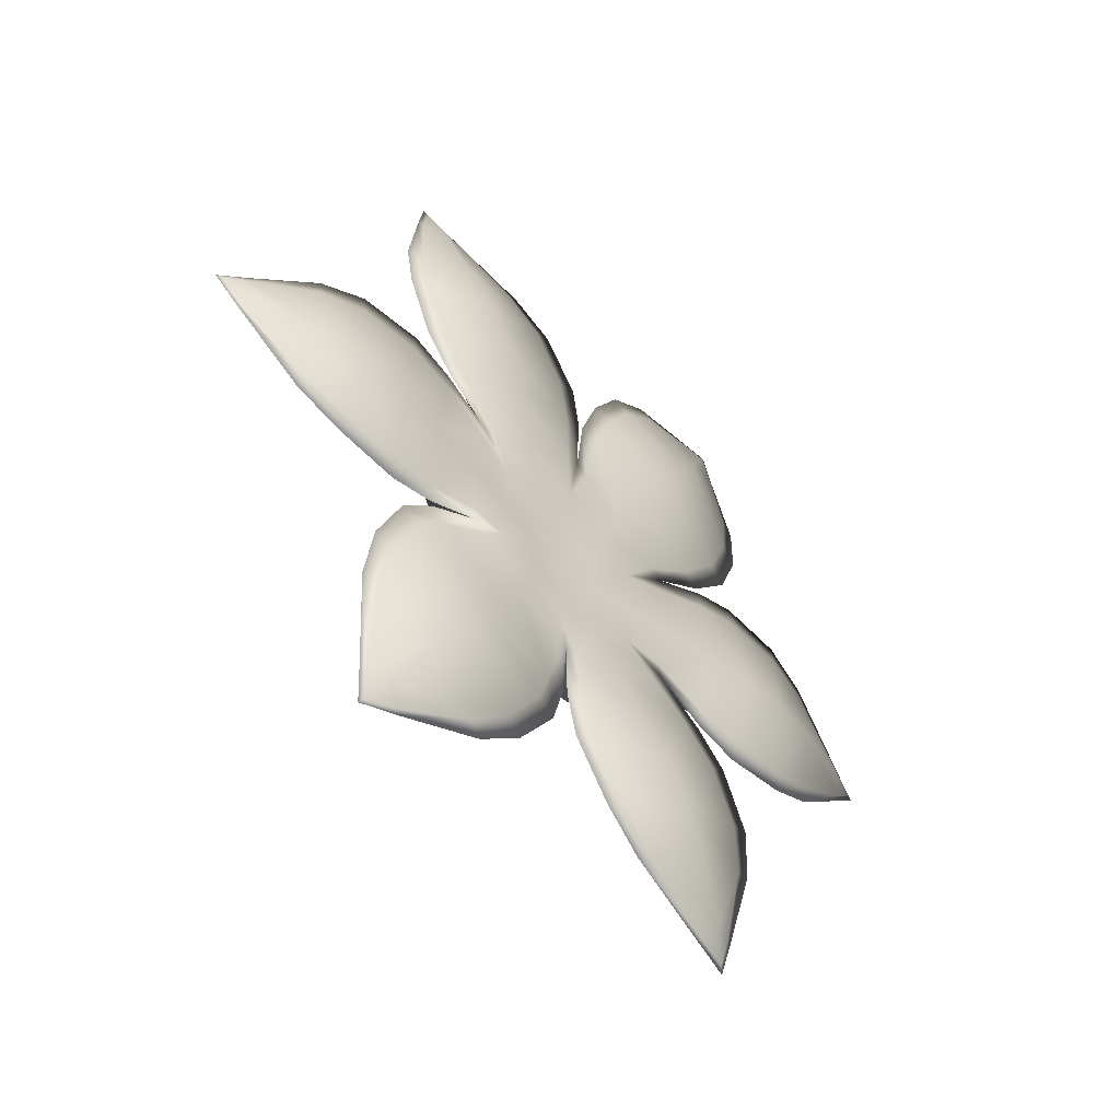
<metadata>
{"format":"obj","ext":"obj","renderer":"f3d","projection":"perspective","resolution":1024,"background":"white","views":[{"elev":15.2,"azim":97.7,"up":"+Y"}]}
</metadata>
<code>
g pm0492_11_FlowerESkin_ty2
v -0.02693 0.1927 -0.09986
v -0.02702 0.1883 -0.1044
v -0.02615 0.1886 -0.1043
v -0.02745 0.178 -0.1153
v -0.02608 0.1921 -0.1007
v -0.02122 0.1912 -0.1009
v -0.02085 0.1915 -0.1001
v -0.008645 0.1877 -0.1029
v -0.006896 0.1887 -0.101
v 0.0003734 0.1853 -0.103
v -0.0227 0.1898 -0.104
v -0.01564 0.1838 -0.1104
v -0.02509 0.1791 -0.1143
v -0.02266 0.1732 -0.1196
v -0.02552 0.1717 -0.121
v -0.01123 0.1793 -0.1141
v -0.001947 0.1841 -0.1052
v 0.004718 0.1774 -0.109
v 0.007547 0.1783 -0.1069
v 0.007892 0.1713 -0.1125
v 0.01043 0.1724 -0.1108
v 0.01235 0.1642 -0.1166
v -0.0066 0.1737 -0.1174
v -0.01733 0.1658 -0.1243
v -0.02001 0.1639 -0.126
v -0.01166 0.1611 -0.126
v -0.01401 0.1596 -0.1277
v -0.005085 0.1552 -0.1286
v -0.002248 0.1672 -0.1195
v -0.00346 0.1562 -0.1273
v 0.001739 0.1515 -0.1284
v -0.004916 0.1534 -0.13
v -0.01449 0.1591 -0.1282
v 0.003043 0.1603 -0.122
v -0.01404 0.1567 -0.1303
v -0.02297 0.1608 -0.1293
v 0.01049 0.1634 -0.1177
v 0.007158 0.1549 -0.124
v 0.01337 0.1575 -0.1203
v -0.004238 0.1461 -0.1356
v -0.02239 0.1583 -0.1319
v -0.03139 0.1606 -0.1317
v 0.01127 0.1495 -0.1259
v -0.01224 0.147 -0.1388
v -0.03086 0.1582 -0.1341
v -0.02004 0.1482 -0.1419
v -0.03869 0.1556 -0.1372
v -0.03916 0.1574 -0.1353
v -0.04866 0.1493 -0.1423
v -0.02875 0.1485 -0.1439
v -0.04818 0.1489 -0.1429
v -0.05264 0.1458 -0.1454
v -0.03678 0.1482 -0.1449
v -0.001943 0.139 -0.1411
v -0.009794 0.1365 -0.146
v -0.01798 0.1355 -0.1496
v -0.02659 0.1365 -0.151
v 0.002304 0.1454 -0.133
v -0.01746 0.1323 -0.1515
v -0.009182 0.1338 -0.1478
v -0.001369 0.1372 -0.1425
v -0.02605 0.1335 -0.1527
v -0.03512 0.1386 -0.1504
v -0.0347 0.1362 -0.1517
v -0.0471 0.1438 -0.1468
v -0.04732 0.1429 -0.1472
v -0.04622 0.1471 -0.1455
v -0.05136 0.146 -0.1454
v 0.004217 0.1395 -0.1376
v 0.0006548 0.1362 -0.1428
v -0.005846 0.1319 -0.1487
v -0.008783 0.1332 -0.1482
v -0.01322 0.1292 -0.153
v -0.009939 0.1279 -0.1538
v -0.0163 0.1217 -0.16
v 0.01096 0.136 -0.1386
v 0.00875 0.132 -0.1439
v 0.005905 0.1268 -0.1508
v 0.003178 0.1226 -0.1571
v 0.01758 0.129 -0.1443
v 0.01795 0.1219 -0.1508
v -0.01303 0.1208 -0.1605
v -0.01357 0.1143 -0.165
v -0.01624 0.1148 -0.1646
v -0.01211 0.1029 -0.1712
v 7.782e-05 0.1174 -0.1623
v 0.0169 0.1166 -0.1561
v -0.01119 0.1029 -0.1713
v -0.01014 0.09774 -0.1741
v 0.01219 0.1103 -0.1627
v -0.002917 0.1121 -0.1664
v -0.007536 0.1032 -0.1717
v -0.009618 0.09884 -0.1736
v -0.00519 0.1004 -0.1719
v -0.004604 0.09971 -0.1719
v 0.008779 0.1043 -0.1668
v 0.00644 0.1059 -0.1667
v 0.01521 0.1085 -0.1628
v 0.02033 0.1151 -0.1559
v 0.02096 0.1207 -0.1508
v 0.01979 0.1283 -0.1444
v 0.01832 0.1336 -0.1389
v 0.02163 0.129 -0.1433
v 0.02444 0.1218 -0.1492
v 0.02184 0.1205 -0.1507
v 0.02481 0.1149 -0.1549
v 0.02782 0.1164 -0.1535
v 0.03199 0.108 -0.1588
v 0.01685 0.1388 -0.1334
v 0.01318 0.1401 -0.1332
v 0.009802 0.1418 -0.1327
v 0.01539 0.1441 -0.1279
v 0.01993 0.1401 -0.1315
v 0.008846 0.1448 -0.1304
v 0.008564 0.1478 -0.1281
v 0.02448 0.136 -0.1351
v 0.02267 0.1418 -0.1294
v 0.01438 0.1508 -0.1241
v 0.02902 0.132 -0.1387
v 0.02995 0.1396 -0.1309
v 0.03558 0.1363 -0.1336
v 0.03486 0.1268 -0.1433
v 0.03983 0.1223 -0.1478
v 0.04399 0.132 -0.1357
v 0.02236 0.1448 -0.1269
v 0.03723 0.1373 -0.1324
v 0.04627 0.1333 -0.1338
v 0.05237 0.1294 -0.1358
v 0.04987 0.1279 -0.1382
v 0.04449 0.1169 -0.1513
v 0.05521 0.1206 -0.143
v 0.05789 0.1215 -0.1409
v 0.05733 0.1137 -0.1471
v 0.05951 0.1143 -0.1454
v 0.04859 0.1113 -0.1537
v 0.04088 0.1051 -0.1585
v 0.03449 0.1097 -0.1573
v 0.03896 0.1036 -0.1596
v 0.05225 0.09863 -0.158
v 0.05767 0.1019 -0.1543
v 0.05842 0.1019 -0.1538
v 0.05808 0.09667 -0.1573
v 0.05274 0.09934 -0.1577
v 0.05468 0.1022 -0.1564
v 0.0574 0.09778 -0.1571
v 0.04129 0.1916 -0.08306
v 0.03601 0.1905 -0.08625
v 0.03671 0.1901 -0.08674
v 0.02328 0.1879 -0.09386
v 0.0258 0.187 -0.09462
v 0.01715 0.1848 -0.0991
v 0.02036 0.1836 -0.09988
v 0.01203 0.1781 -0.1059
v 0.03586 0.183 -0.09767
v 0.04093 0.1911 -0.08419
v 0.04271 0.1876 -0.08726
v 0.04351 0.1873 -0.08691
v 0.04581 0.1786 -0.09637
v 0.0483 0.1775 -0.09605
v 0.04867 0.1716 -0.1019
v 0.03952 0.1888 -0.08869
v 0.03319 0.1787 -0.103
v 0.01564 0.1772 -0.1064
v 0.04557 0.173 -0.1021
v 0.04247 0.1659 -0.1087
v 0.04558 0.164 -0.1089
v 0.03818 0.1613 -0.113
v 0.04105 0.1598 -0.1133
v 0.03351 0.1553 -0.1185
v 0.03005 0.1734 -0.1081
v 0.01438 0.1712 -0.1109
v 0.0113 0.1722 -0.1107
v 0.02671 0.1672 -0.112
v 0.01455 0.1635 -0.1166
v 0.02331 0.1603 -0.1167
v 0.02067 0.1549 -0.1204
v 0.03147 0.1563 -0.1181
v 0.01803 0.1495 -0.1242
v 0.02747 0.1516 -0.1216
v 0.02143 0.1478 -0.1247
v 0.02933 0.1455 -0.126
v 0.03407 0.1535 -0.1198
v 0.03704 0.1391 -0.1309
v 0.04645 0.1365 -0.1314
v 0.04675 0.1338 -0.1332
v 0.05421 0.1324 -0.1329
v 0.0363 0.1461 -0.1251
v 0.04221 0.1567 -0.1157
v 0.04144 0.1591 -0.1137
v 0.04823 0.1608 -0.1108
v 0.04526 0.147 -0.1239
v 0.05402 0.1354 -0.1309
v 0.06448 0.1329 -0.1298
v 0.05326 0.1478 -0.1233
v 0.04923 0.1582 -0.1133
v 0.06105 0.1475 -0.1216
v 0.05929 0.1572 -0.1116
v 0.05886 0.1597 -0.1091
v 0.06379 0.1358 -0.1281
v 0.07058 0.1372 -0.1242
v 0.07123 0.1349 -0.1254
v 0.08007 0.1409 -0.1159
v 0.06798 0.1468 -0.1193
v 0.067 0.1542 -0.111
v 0.06676 0.1561 -0.1089
v 0.07862 0.1468 -0.1118
v 0.07873 0.1472 -0.111
v 0.08379 0.1436 -0.1118
v 0.07969 0.1417 -0.1157
v 0.07821 0.145 -0.1149
v 0.08268 0.1439 -0.1124
v -0.01434 0.1557 -0.1292
v -0.01449 0.1591 -0.1282
v -0.005085 0.1552 -0.1286
v -0.02297 0.1608 -0.1293
v -0.02266 0.1574 -0.1308
v -0.03139 0.1606 -0.1317
v -0.03109 0.1574 -0.1332
v -0.03916 0.1574 -0.1353
v -0.02143 0.1438 -0.1365
v -0.03885 0.1549 -0.1365
v -0.04866 0.1493 -0.1423
v -0.02992 0.1446 -0.1392
v -0.04823 0.1486 -0.1425
v -0.03758 0.1451 -0.1413
v -0.05141 0.1457 -0.145
v -0.05264 0.1458 -0.1454
v -0.04732 0.1429 -0.1472
v -0.0465 0.1455 -0.1436
v -0.04716 0.1435 -0.1465
v -0.0347 0.1362 -0.1517
v -0.03528 0.138 -0.1497
v -0.02605 0.1335 -0.1527
v -0.02682 0.1357 -0.15
v -0.01825 0.1346 -0.1485
v -0.01746 0.1323 -0.1515
v -0.01375 0.1422 -0.133
v -0.0101 0.1355 -0.1448
v -0.009182 0.1338 -0.1478
v -0.001369 0.1372 -0.1425
v -0.005746 0.1523 -0.1289
v -0.003867 0.1476 -0.1214
v -0.008388 0.1409 -0.1301
v -0.002773 0.1379 -0.14
v -0.0006568 0.1323 -0.1332
v -0.004915 0.1397 -0.1277
v -0.004144 0.1555 -0.1258
v -0.01196 0.1602 -0.1249
v -0.01401 0.1596 -0.1277
v -0.02001 0.1639 -0.126
v -0.0003786 0.157 -0.1147
v -0.01761 0.1649 -0.1232
v -0.02552 0.1717 -0.121
v -0.003754 0.1624 -0.1137
v 0.001771 0.153 -0.1149
v 0.001314 0.1424 -0.1188
v 0.009807 0.1628 -0.1162
v -0.02291 0.1725 -0.1186
v -0.007984 0.1692 -0.112
v -0.02531 0.1785 -0.1135
v -0.02745 0.178 -0.1153
v 0.00759 0.1704 -0.1113
v -0.01248 0.1754 -0.1093
v -0.02622 0.1883 -0.1039
v -0.02702 0.1883 -0.1044
v 0.004441 0.1765 -0.1079
v -0.01673 0.1807 -0.1064
v -0.02576 0.1913 -0.1006
v -0.02693 0.1927 -0.09986
v -0.02085 0.1915 -0.1001
v -0.02304 0.1882 -0.1022
v -0.02129 0.1909 -0.1005
v -0.006896 0.1887 -0.101
v -0.008864 0.1871 -0.1021
v 0.0003734 0.1853 -0.103
v -0.002197 0.1833 -0.1043
v 0.007547 0.1783 -0.1069
v 0.01043 0.1724 -0.1108
v 0.01235 0.1642 -0.1166
v 0.0109 0.1553 -0.1111
v 0.0144 0.1628 -0.115
v 0.01408 0.1703 -0.1098
v 0.0113 0.1722 -0.1107
v 0.01203 0.1781 -0.1059
v 0.02258 0.157 -0.1087
v 0.01536 0.1763 -0.1053
v 0.01715 0.1848 -0.0991
v 0.02521 0.1624 -0.1062
v 0.01116 0.1476 -0.1119
v 0.02073 0.1531 -0.1099
v 0.02888 0.1477 -0.1127
v 0.03132 0.1557 -0.1165
v 0.005073 0.1461 -0.1145
v 0.02012 0.1828 -0.09892
v 0.02867 0.169 -0.1027
v 0.03788 0.1603 -0.1118
v 0.02562 0.1863 -0.09382
v 0.02328 0.1879 -0.09386
v 0.03351 0.1553 -0.1185
v 0.03199 0.1748 -0.0982
v 0.0366 0.1898 -0.0864
v 0.03601 0.1905 -0.08625
v 0.04105 0.1598 -0.1133
v 0.04558 0.164 -0.1089
v 0.0422 0.165 -0.1076
v 0.04867 0.1716 -0.1019
v 0.04533 0.1722 -0.1011
v 0.0483 0.1775 -0.09605
v 0.04563 0.1779 -0.09558
v 0.04351 0.1873 -0.08691
v 0.03495 0.1799 -0.09368
v 0.04083 0.1907 -0.08385
v 0.04129 0.1916 -0.08306
v 0.0426 0.1873 -0.08692
v 0.03897 0.1871 -0.08699
v 0.07873 0.1472 -0.111
v 0.08379 0.1436 -0.1118
v 0.08254 0.1436 -0.1121
v 0.08007 0.1409 -0.1159
v 0.07849 0.1465 -0.1114
v 0.06676 0.1561 -0.1089
v 0.06684 0.1536 -0.1102
v 0.05886 0.1597 -0.1091
v 0.07956 0.1414 -0.1153
v 0.07753 0.1434 -0.1132
v 0.06716 0.1435 -0.1154
v 0.07041 0.1366 -0.1234
v 0.07123 0.1349 -0.1254
v 0.05987 0.1436 -0.1168
v 0.06356 0.135 -0.1272
v 0.06448 0.1329 -0.1298
v 0.05906 0.1564 -0.1106
v 0.05374 0.1345 -0.1299
v 0.05421 0.1324 -0.1329
v 0.05187 0.1433 -0.1179
v 0.04896 0.1573 -0.1123
v 0.04823 0.1608 -0.1108
v 0.04615 0.1355 -0.1302
v 0.04675 0.1338 -0.1332
v 0.03723 0.1373 -0.1324
v 0.04376 0.1422 -0.1181
v 0.04191 0.1557 -0.1146
v 0.04144 0.1591 -0.1137
v 0.03725 0.1381 -0.1295
v 0.03209 0.1325 -0.1245
v 0.03736 0.141 -0.1181
v 0.03428 0.1525 -0.1184
v 0.033 0.1399 -0.1177
v 0.02315 0.1426 -0.113
v 0.01771 0.1461 -0.1111
v 0.01142 0.1399 -0.1127
v 0.01469 0.1392 -0.1123
v 0.02589 0.1373 -0.1163
v 0.01741 0.1374 -0.1133
v 0.01168 0.1322 -0.1135
v 0.008374 0.1391 -0.114
v 0.01878 0.1348 -0.1149
v 0.006495 0.1373 -0.1162
v 0.02529 0.1324 -0.1209
v 0.006146 0.1347 -0.1183
v 0.0006156 0.1372 -0.123
v 0.007565 0.1323 -0.1201
v 0.003454 0.1323 -0.1266
v 0.01848 0.1323 -0.1172
v 0.01024 0.1303 -0.1208
v 0.02143 0.1285 -0.1248
v 0.01655 0.1304 -0.1192
v 0.01356 0.1297 -0.1206
v 0.008795 0.1284 -0.1281
v 0.01544 0.1272 -0.1277
v 0.02631 0.1266 -0.1304
v 0.01732 0.1248 -0.1347
v 0.007355 0.1265 -0.1354
v 0.02919 0.125 -0.1335
v 0.006234 0.1249 -0.1395
v 0.03562 0.1349 -0.1326
v 0.04369 0.1311 -0.1345
v 0.04627 0.1333 -0.1338
v 0.05237 0.1294 -0.1358
v 0.04958 0.1271 -0.1372
v 0.05789 0.1215 -0.1409
v 0.03336 0.122 -0.1375
v 0.0001515 0.1347 -0.1419
v -0.006147 0.1309 -0.1476
v -0.008783 0.1332 -0.1482
v -0.01322 0.1292 -0.153
v 0.02167 0.1276 -0.1422
v 0.0044 0.122 -0.145
v -0.01022 0.127 -0.1527
v -0.0163 0.1217 -0.16
v 0.001775 0.1181 -0.1518
v -0.01328 0.12 -0.1595
v -0.01624 0.1148 -0.1646
v -0.01379 0.1136 -0.1642
v -0.01211 0.1029 -0.1712
v -0.001191 0.1134 -0.1576
v 0.01979 0.1283 -0.1444
v 0.01708 0.1276 -0.1434
v 0.01765 0.121 -0.1497
v 0.01662 0.1157 -0.1551
v 0.02096 0.1207 -0.1508
v 0.02033 0.1151 -0.1559
v 0.01521 0.1085 -0.1628
v 0.02414 0.1208 -0.1481
v 0.02184 0.1205 -0.1507
v 0.02481 0.1149 -0.1549
v 0.01193 0.1095 -0.1617
v 0.006223 0.1052 -0.166
v 0.008779 0.1043 -0.1668
v 0.03843 0.1179 -0.1425
v 0.02754 0.1155 -0.1524
v 0.03199 0.108 -0.1588
v 0.03425 0.109 -0.1564
v 0.03896 0.1036 -0.1596
v -0.004002 0.1088 -0.1627
v -0.005271 0.1001 -0.1715
v -0.004604 0.09971 -0.1719
v 0.05497 0.1198 -0.142
v 0.0407 0.1044 -0.1577
v 0.05225 0.09863 -0.158
v 0.04328 0.1129 -0.1465
v 0.05714 0.113 -0.1463
v 0.05951 0.1143 -0.1454
v -0.0097 0.09857 -0.1732
v -0.01014 0.09774 -0.1741
v 0.04768 0.108 -0.1499
v 0.05755 0.1016 -0.1539
v 0.05842 0.1019 -0.1538
v -0.007943 0.1019 -0.1697
v -0.01128 0.1027 -0.1709
v 0.05262 0.09906 -0.1573
v 0.05728 0.0975 -0.1567
v 0.05808 0.09667 -0.1573
v 0.05407 0.1008 -0.1545
g pm0492_11_FlowerESkin_ty2_0
f 3 2 1
f 4 2 3
f 5 3 1
f 6 5 1
f 7 6 1
f 8 6 7
f 9 8 7
f 8 9 10
f 6 11 5
f 5 11 3
f 6 8 11
f 3 11 12
f 8 12 11
f 13 4 3
f 13 3 12
f 4 13 14
f 13 12 14
f 15 4 14
f 16 12 8
f 12 16 14
f 17 8 10
f 17 16 8
f 17 10 18
f 17 18 16
f 10 19 18
f 20 18 19
f 21 20 19
f 21 22 20
f 18 23 16
f 14 16 23
f 18 20 23
f 15 14 24
f 24 14 23
f 25 15 24
f 24 26 25
f 24 23 26
f 26 27 25
f 28 27 26
f 23 29 26
f 20 29 23
f 26 29 30
f 30 28 26
f 30 31 28
f 32 28 31
f 33 28 32
f 29 34 30
f 34 29 20
f 30 34 31
f 35 33 32
f 33 35 36
f 37 34 20
f 22 37 20
f 38 34 37
f 34 38 31
f 39 38 37
f 22 39 37
f 35 32 40
f 40 32 31
f 35 41 36
f 42 36 41
f 31 38 43
f 43 38 39
f 44 35 40
f 41 35 44
f 45 42 41
f 46 41 44
f 45 41 46
f 45 47 42
f 47 48 42
f 48 47 49
f 50 45 46
f 47 45 50
f 47 51 49
f 49 51 52
f 53 47 50
f 51 47 53
f 40 54 44
f 44 55 46
f 54 55 44
f 46 56 50
f 55 56 46
f 56 57 50
f 50 57 53
f 40 58 54
f 58 40 31
f 56 55 59
f 56 59 57
f 55 60 59
f 61 60 55
f 54 61 55
f 59 62 57
f 57 62 63
f 57 63 53
f 62 64 63
f 63 64 65
f 53 63 65
f 64 66 65
f 65 66 52
f 67 53 65
f 67 51 53
f 68 65 52
f 51 68 52
f 51 67 68
f 68 67 65
f 54 69 61
f 58 69 54
f 61 69 70
f 61 70 71
f 72 61 71
f 72 71 73
f 71 74 73
f 75 73 74
f 69 76 70
f 70 77 71
f 76 77 70
f 77 78 71
f 74 71 79
f 71 78 79
f 77 80 78
f 77 76 80
f 78 81 79
f 80 81 78
f 82 75 74
f 82 83 75
f 83 84 75
f 84 83 85
f 82 74 86
f 74 79 86
f 82 86 83
f 81 87 79
f 79 87 86
f 83 88 85
f 85 88 89
f 87 90 86
f 86 91 83
f 86 90 91
f 88 83 92
f 83 91 92
f 88 93 89
f 88 92 93
f 93 94 89
f 93 92 94
f 92 91 94
f 94 95 89
f 96 95 94
f 91 97 94
f 97 96 94
f 90 97 91
f 98 96 97
f 90 98 97
f 99 98 90
f 87 99 90
f 87 81 99
f 81 100 99
f 101 100 81
f 80 101 81
f 80 102 101
f 76 102 80
f 101 102 103
f 101 103 104
f 105 101 104
f 105 104 106
f 104 107 106
f 108 106 107
f 109 102 76
f 110 109 76
f 110 76 69
f 111 110 69
f 111 69 58
f 110 112 109
f 111 112 110
f 109 112 113
f 109 113 102
f 114 112 111
f 114 111 58
f 115 112 114
f 114 58 115
f 58 31 115
f 115 31 43
f 43 112 115
f 113 116 102
f 102 116 103
f 113 112 117
f 113 117 116
f 118 112 43
f 118 43 39
f 116 119 103
f 103 119 104
f 117 120 116
f 119 116 121
f 116 120 121
f 119 122 104
f 119 121 122
f 104 122 123
f 107 104 123
f 121 124 122
f 122 124 123
f 117 112 125
f 117 125 120
f 121 120 126
f 121 126 124
f 126 127 124
f 124 127 128
f 124 129 123
f 129 124 128
f 107 123 130
f 123 129 130
f 129 128 131
f 129 131 130
f 128 132 131
f 131 132 133
f 132 134 133
f 131 133 135
f 130 131 135
f 130 135 136
f 137 107 130
f 137 130 136
f 137 108 107
f 137 136 108
f 136 138 108
f 138 136 139
f 133 134 140
f 135 133 140
f 134 141 140
f 140 141 142
f 139 143 142
f 136 143 139
f 136 135 144
f 144 135 140
f 143 136 144
f 145 140 142
f 145 144 140
f 143 145 142
f 143 144 145
f 148 147 146
f 149 147 148
f 150 149 148
f 151 149 150
f 152 151 150
f 153 151 152
f 154 150 148
f 152 150 154
f 155 148 146
f 156 155 146
f 157 156 146
f 158 156 157
f 159 158 157
f 158 159 160
f 155 161 148
f 156 161 155
f 161 154 148
f 156 158 161
f 158 154 161
f 162 152 154
f 162 154 158
f 163 153 152
f 163 152 162
f 164 158 160
f 164 162 158
f 164 160 165
f 164 165 162
f 160 166 165
f 167 165 166
f 168 167 166
f 168 169 167
f 165 170 162
f 170 163 162
f 165 167 170
f 163 171 153
f 171 163 170
f 171 172 153
f 22 172 171
f 173 171 170
f 167 173 170
f 174 22 171
f 174 171 173
f 174 39 22
f 175 173 167
f 175 174 173
f 176 39 174
f 175 176 174
f 118 39 176
f 177 175 167
f 176 175 177
f 169 177 167
f 178 118 176
f 178 112 118
f 179 176 177
f 178 176 179
f 169 179 177
f 180 112 178
f 180 178 179
f 125 112 180
f 125 180 181
f 180 179 181
f 125 181 120
f 182 179 169
f 181 179 182
f 120 181 183
f 126 120 183
f 126 183 184
f 185 126 184
f 185 184 186
f 181 187 183
f 187 181 182
f 183 187 184
f 182 169 188
f 169 189 188
f 188 189 190
f 187 182 191
f 187 191 184
f 182 188 191
f 184 192 186
f 193 186 192
f 184 191 194
f 191 188 194
f 192 184 194
f 195 188 190
f 188 195 194
f 192 194 196
f 194 195 196
f 195 190 197
f 195 197 196
f 190 198 197
f 199 193 192
f 199 192 196
f 199 200 193
f 199 196 200
f 200 201 193
f 201 200 202
f 196 197 203
f 196 203 200
f 197 198 204
f 197 204 203
f 198 205 204
f 204 205 206
f 203 204 206
f 205 207 206
f 206 207 208
f 202 209 208
f 200 209 202
f 200 203 210
f 210 203 206
f 209 200 210
f 211 206 208
f 211 210 206
f 209 211 208
f 209 210 211
f 214 213 212
f 213 215 212
f 215 216 212
f 215 217 216
f 217 218 216
f 217 219 218
f 216 220 212
f 216 218 220
f 219 221 218
f 219 222 221
f 218 223 220
f 218 221 223
f 222 224 221
f 221 225 223
f 221 224 225
f 224 222 226
f 222 227 226
f 226 227 228
f 224 226 229
f 224 229 225
f 230 226 228
f 230 229 226
f 229 230 225
f 230 228 231
f 230 232 225
f 232 230 231
f 225 232 223
f 232 231 233
f 232 234 223
f 234 232 233
f 223 234 220
f 235 234 233
f 234 235 220
f 236 235 233
f 220 235 237
f 220 237 212
f 238 235 236
f 235 238 237
f 239 238 236
f 238 239 240
f 212 237 241
f 241 214 212
f 241 242 214
f 237 243 241
f 237 238 243
f 241 243 242
f 244 238 240
f 238 244 243
f 243 244 245
f 244 240 245
f 243 246 242
f 246 243 245
f 247 214 242
f 247 248 214
f 248 249 214
f 249 248 250
f 251 247 242
f 248 247 251
f 248 252 250
f 250 252 253
f 254 248 251
f 252 248 254
f 255 251 242
f 242 246 256
f 255 242 256
f 251 257 254
f 251 255 257
f 252 258 253
f 259 252 254
f 258 252 259
f 258 260 253
f 260 261 253
f 257 262 254
f 254 262 259
f 263 258 259
f 260 258 263
f 260 264 261
f 264 265 261
f 262 266 259
f 259 266 263
f 267 260 263
f 264 260 267
f 264 268 265
f 268 269 265
f 270 269 268
f 264 271 268
f 271 264 267
f 272 270 268
f 272 268 271
f 271 267 272
f 273 270 272
f 274 273 272
f 267 274 272
f 275 273 274
f 263 276 267
f 276 274 267
f 276 275 274
f 266 276 263
f 277 275 276
f 266 277 276
f 278 277 266
f 262 278 266
f 279 278 262
f 257 279 262
f 257 280 279
f 255 280 257
f 281 279 280
f 281 282 279
f 282 283 279
f 283 282 284
f 285 281 280
f 282 281 285
f 282 286 284
f 284 286 287
f 288 282 285
f 286 282 288
f 289 280 255
f 290 285 280
f 290 280 289
f 285 290 291
f 288 285 292
f 292 285 291
f 293 289 255
f 293 255 256
f 286 294 287
f 295 286 288
f 294 286 295
f 296 288 292
f 295 288 296
f 294 297 287
f 297 298 287
f 292 291 299
f 292 299 296
f 300 294 295
f 297 294 300
f 297 301 298
f 301 302 298
f 299 303 296
f 303 304 296
f 304 305 296
f 305 295 296
f 304 306 305
f 305 307 295
f 306 307 305
f 307 300 295
f 306 308 307
f 308 309 307
f 307 309 300
f 308 310 309
f 311 297 300
f 309 311 300
f 301 297 311
f 301 312 302
f 312 313 302
f 310 313 312
f 310 314 309
f 309 314 311
f 314 310 312
f 315 301 311
f 301 315 312
f 314 315 311
f 314 312 315
f 318 317 316
f 319 317 318
f 320 318 316
f 320 316 321
f 322 320 321
f 322 321 323
f 324 319 318
f 320 325 318
f 324 318 325
f 325 320 326
f 324 325 326
f 320 322 326
f 319 324 327
f 327 324 326
f 328 319 327
f 326 322 329
f 327 326 329
f 328 327 330
f 330 327 329
f 331 328 330
f 332 322 323
f 322 332 329
f 331 330 333
f 334 331 333
f 330 329 335
f 329 332 335
f 333 330 335
f 336 332 323
f 332 336 335
f 337 336 323
f 334 333 338
f 333 335 338
f 339 334 338
f 340 339 338
f 335 336 341
f 335 341 338
f 342 336 337
f 336 342 341
f 343 342 337
f 342 343 299
f 338 341 344
f 344 340 338
f 344 345 340
f 341 346 344
f 341 342 346
f 344 346 345
f 347 342 299
f 342 347 346
f 347 299 291
f 346 347 291
f 348 346 291
f 346 348 345
f 348 291 349
f 291 290 349
f 290 350 349
f 350 290 289
f 350 289 351
f 351 289 293
f 349 350 352
f 352 350 351
f 353 348 349
f 354 349 352
f 353 349 354
f 352 351 355
f 354 352 355
f 351 356 355
f 356 351 293
f 357 354 355
f 357 353 354
f 356 358 355
f 356 293 358
f 293 256 358
f 348 353 359
f 359 353 357
f 345 348 359
f 358 256 360
f 358 360 355
f 256 361 360
f 246 361 256
f 360 361 362
f 360 362 355
f 361 246 363
f 361 363 362
f 246 245 363
f 364 357 355
f 364 359 357
f 362 365 355
f 362 363 365
f 366 359 364
f 367 364 355
f 367 366 364
f 365 368 355
f 368 367 355
f 363 369 365
f 365 369 368
f 368 370 367
f 370 366 367
f 369 370 368
f 366 371 359
f 371 366 370
f 372 371 370
f 371 345 359
f 373 369 363
f 369 373 370
f 373 372 370
f 245 373 363
f 371 374 345
f 374 371 372
f 375 373 245
f 373 375 372
f 374 376 345
f 376 340 345
f 376 377 340
f 377 376 374
f 377 378 340
f 378 377 379
f 377 380 379
f 379 380 381
f 382 377 374
f 380 377 382
f 383 375 245
f 383 245 240
f 383 240 384
f 240 385 384
f 385 386 384
f 382 374 387
f 387 374 372
f 388 375 383
f 384 388 383
f 386 389 384
f 386 390 389
f 389 391 384
f 391 388 384
f 390 392 389
f 389 392 391
f 390 393 392
f 393 394 392
f 393 395 394
f 392 396 391
f 392 394 396
f 387 372 397
f 375 398 372
f 398 397 372
f 399 398 375
f 388 399 375
f 398 399 397
f 391 400 388
f 400 399 388
f 399 401 397
f 401 399 402
f 399 400 402
f 402 400 403
f 387 397 404
f 397 405 404
f 404 382 387
f 405 406 404
f 407 400 391
f 400 407 403
f 396 407 391
f 407 408 403
f 408 407 396
f 408 409 403
f 410 382 404
f 410 380 382
f 406 411 404
f 411 410 404
f 406 412 411
f 412 413 411
f 411 413 410
f 412 414 413
f 415 408 396
f 394 415 396
f 408 416 409
f 416 408 415
f 416 417 409
f 418 380 410
f 380 418 381
f 414 419 413
f 414 420 419
f 413 421 410
f 421 418 410
f 413 419 421
f 418 422 381
f 422 418 421
f 422 423 381
f 416 424 417
f 424 425 417
f 395 425 424
f 419 426 421
f 426 422 421
f 422 427 423
f 427 422 426
f 427 428 423
f 416 429 424
f 429 416 415
f 430 395 424
f 430 424 429
f 430 429 415
f 395 430 394
f 394 430 415
f 419 431 426
f 420 431 419
f 427 432 428
f 431 420 432
f 432 433 428
f 420 433 432
f 434 427 426
f 431 434 426
f 427 434 432
f 431 432 434

</code>
